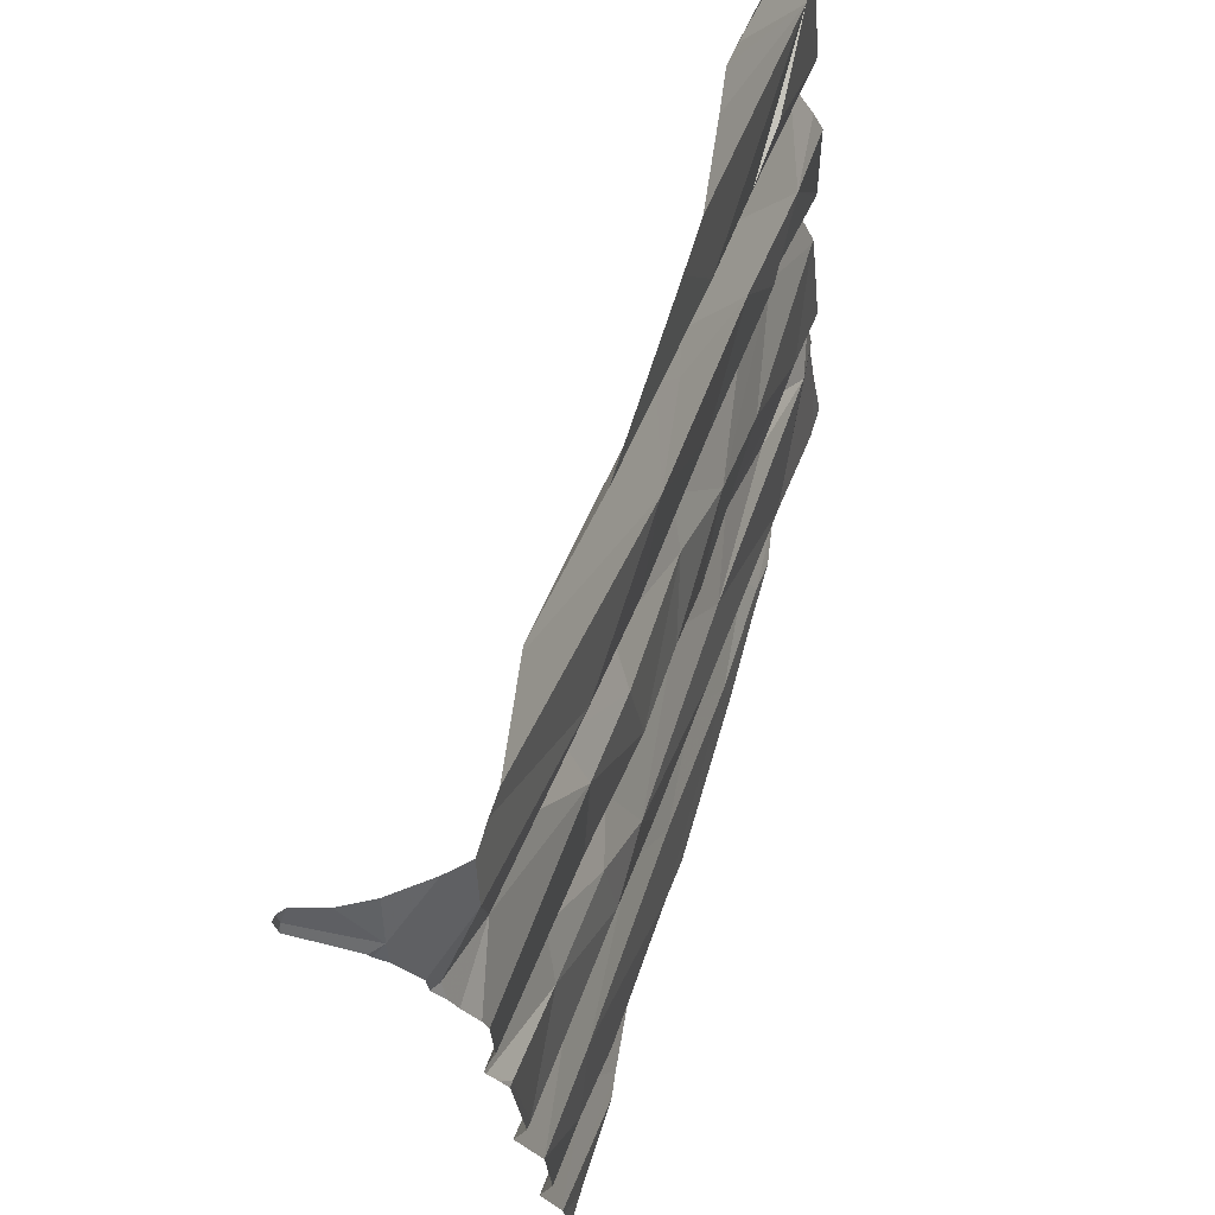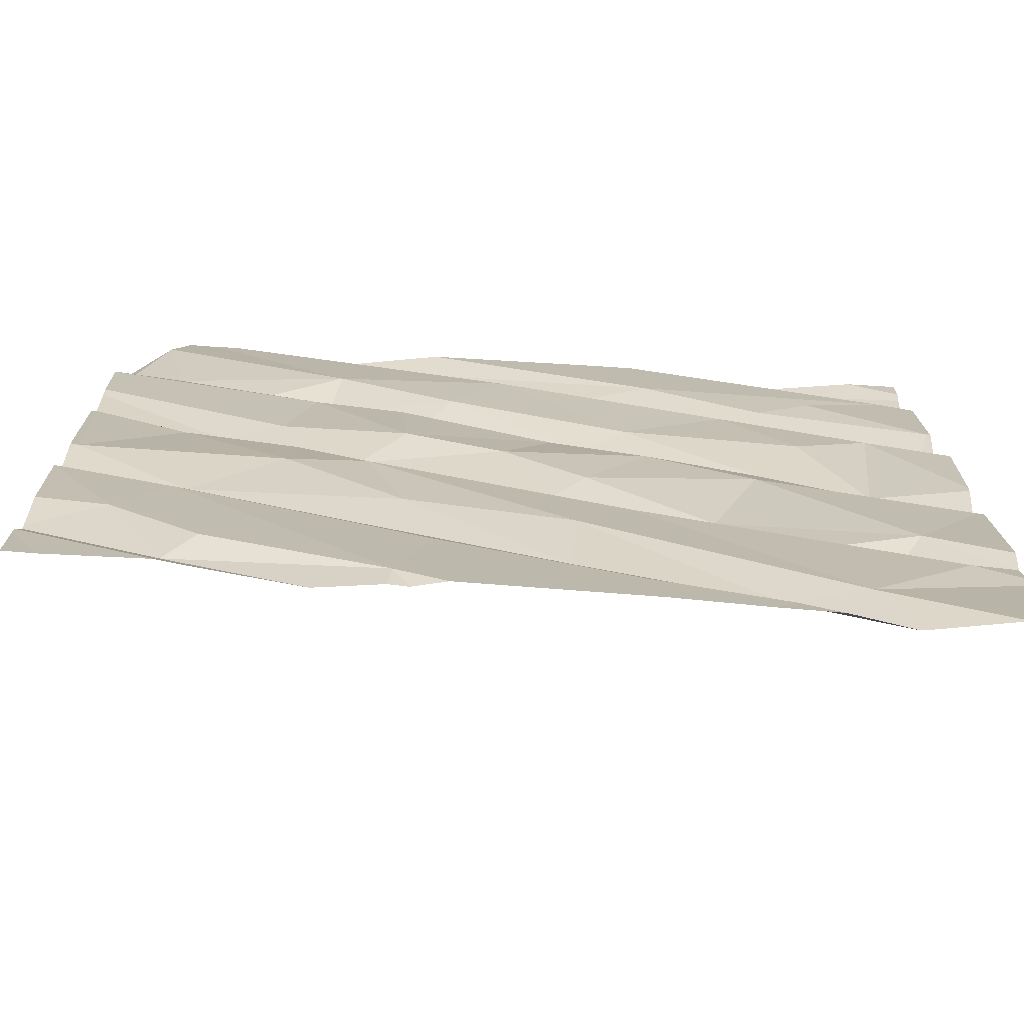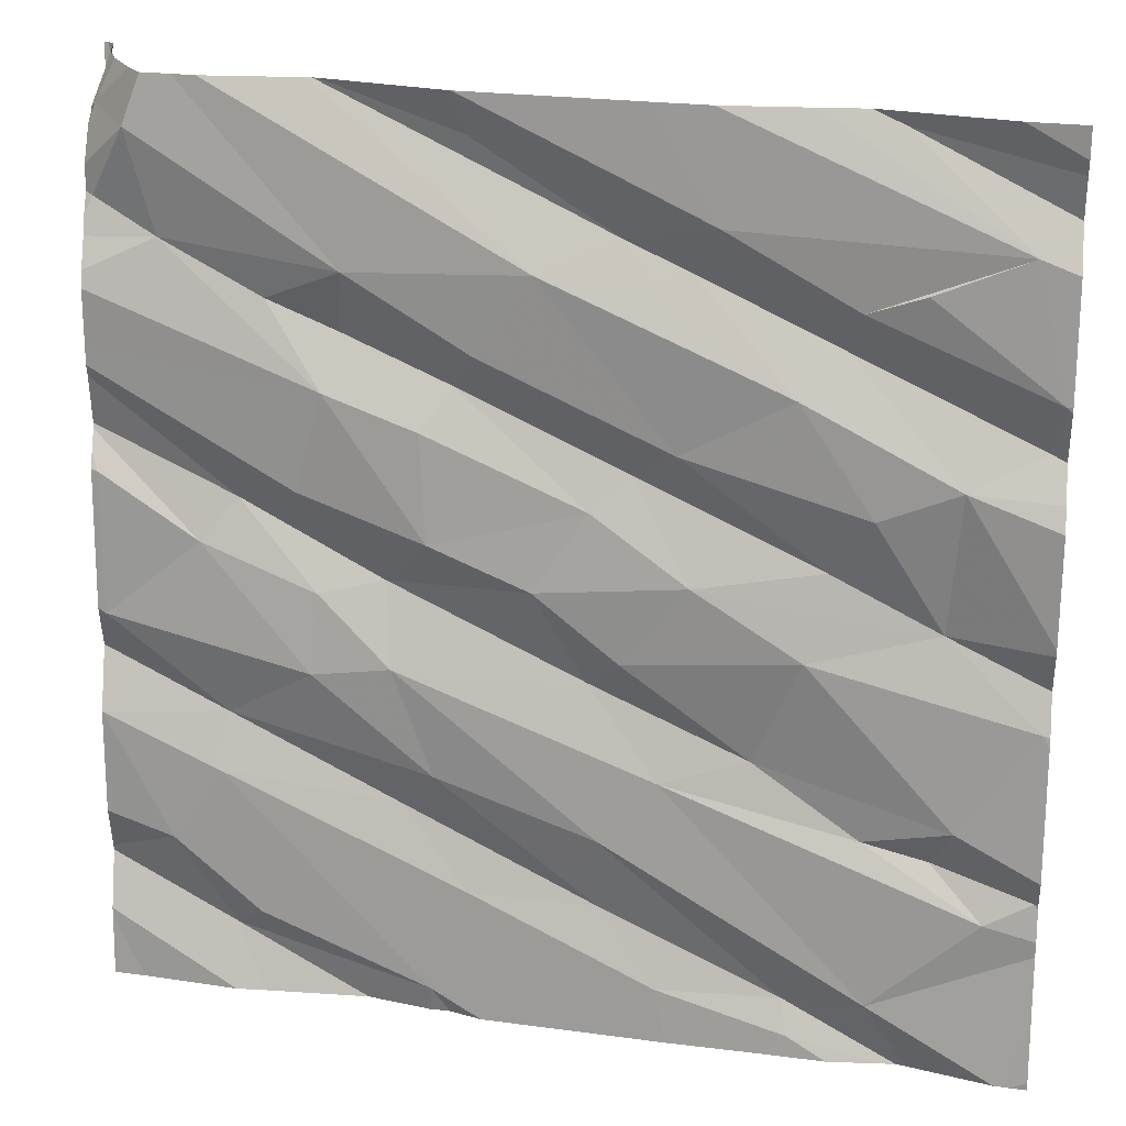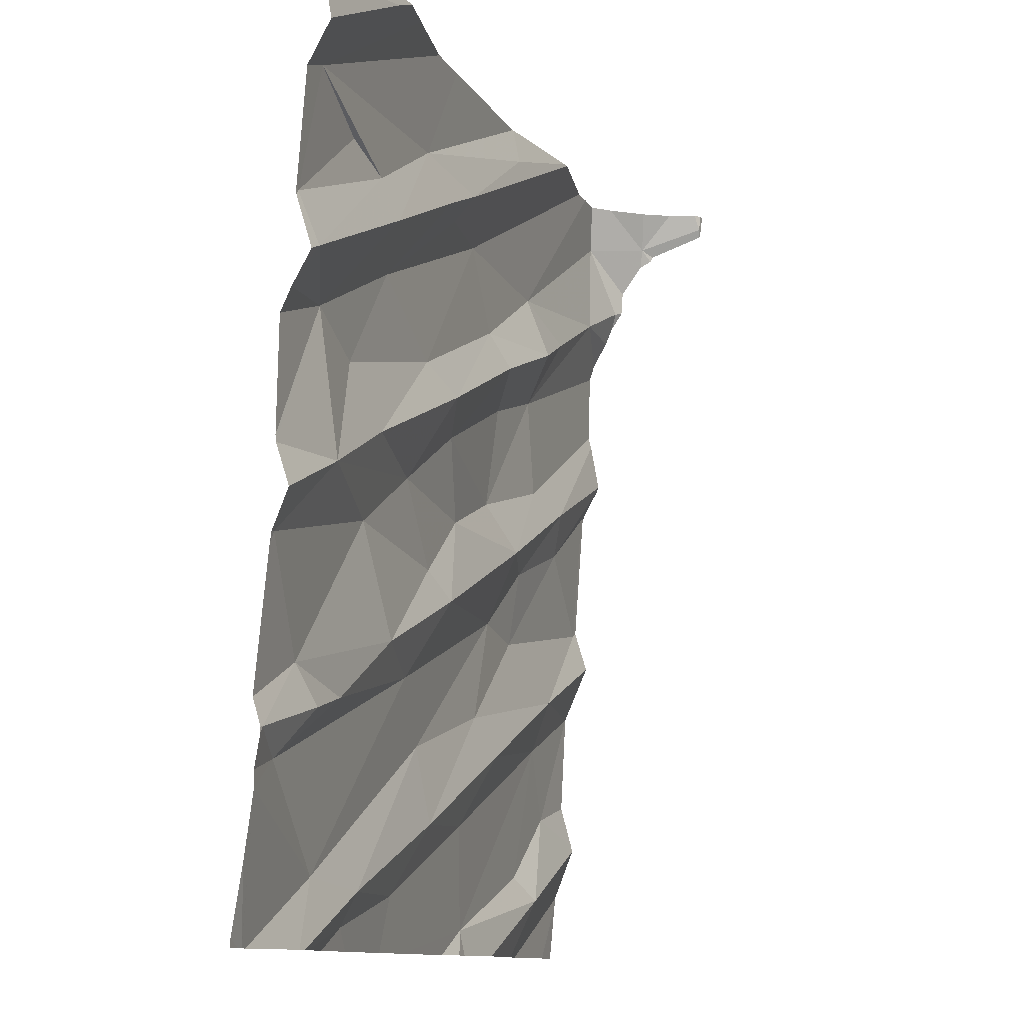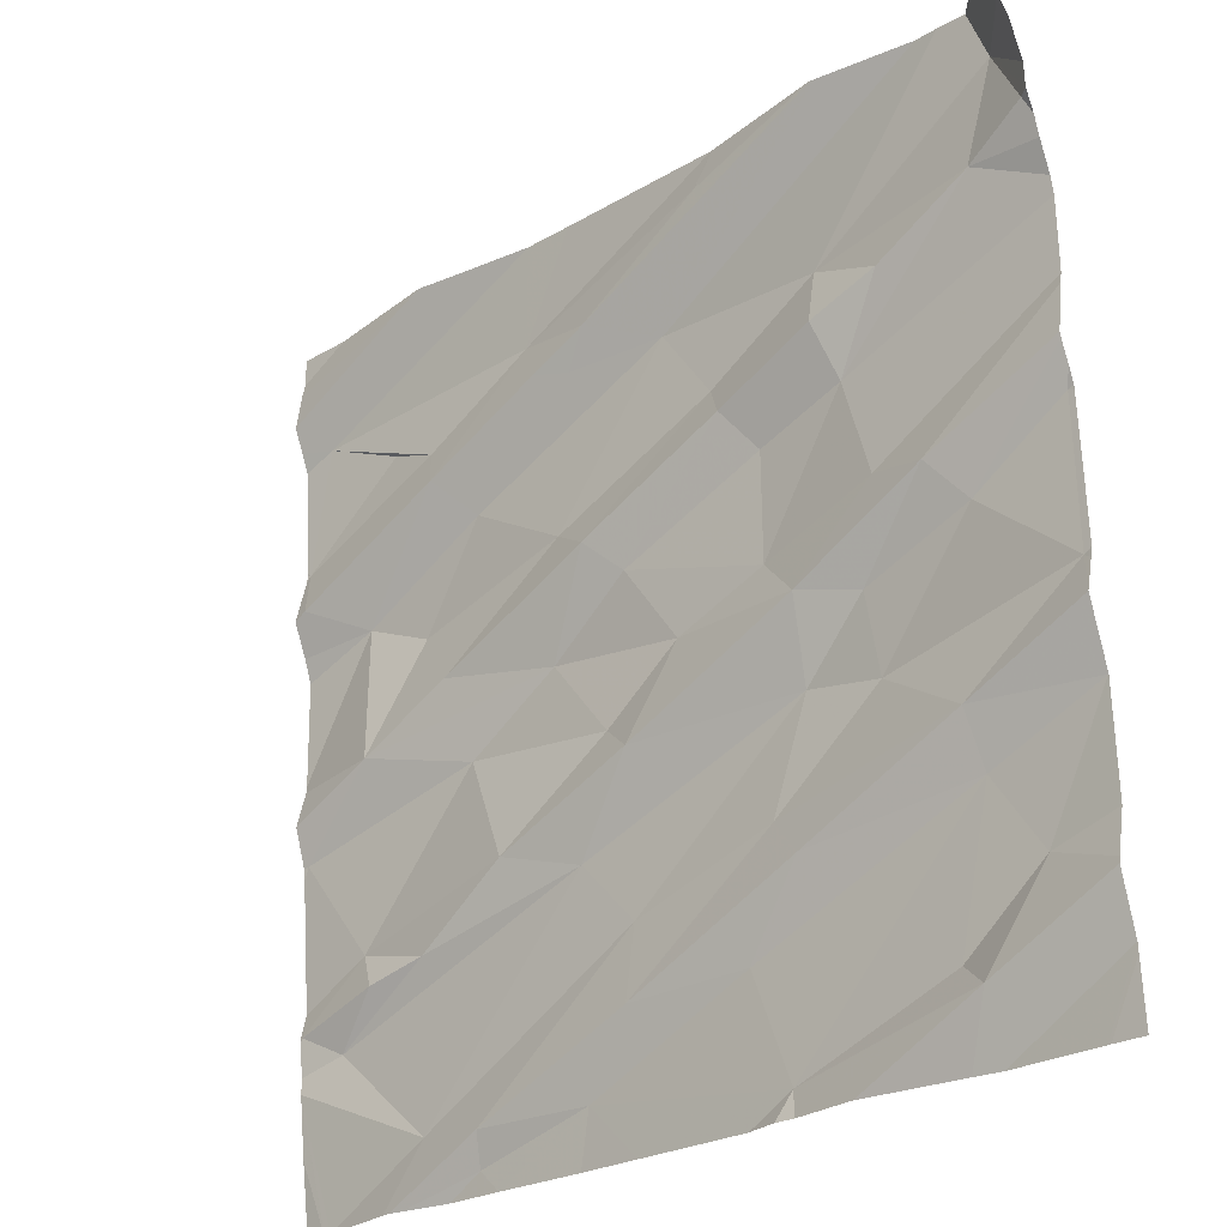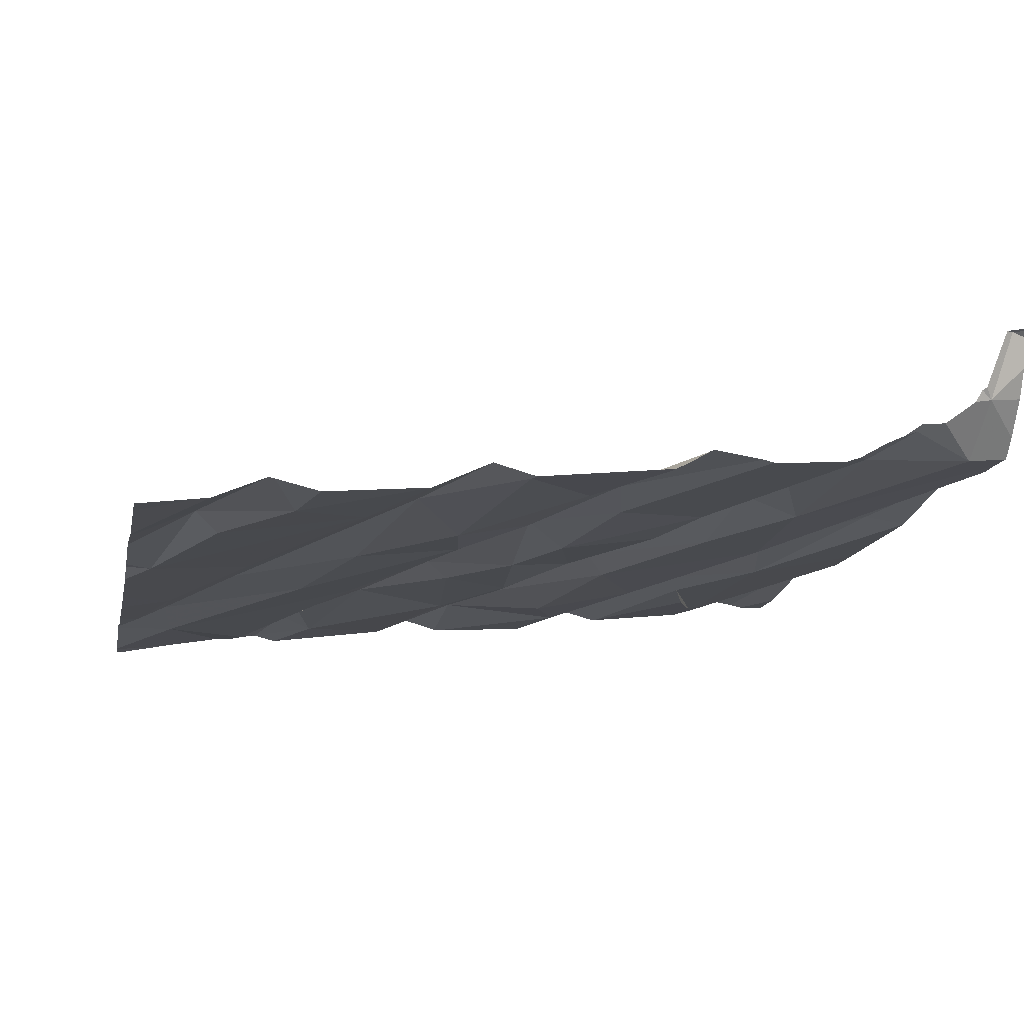
<metadata>
{"format":"obj","ext":"obj","renderer":"f3d","projection":"perspective","resolution":1024,"background":"white","views":[{"elev":66.9,"azim":98.3,"up":"+Y"},{"elev":-70.2,"azim":167.4,"up":"+Y"},{"elev":22.5,"azim":-174.9,"up":"+Y"},{"elev":-10.9,"azim":-80.5,"up":"+Y"},{"elev":-25.7,"azim":34.2,"up":"+Y"},{"elev":-4.1,"azim":78.7,"up":"+Z"}]}
</metadata>
<code>
v -37.51 236.8 501.9
v -37.51 237 501.9
v -37.51 237.4 502
v -39.25 236.7 501.6
v -39.09 236.3 501.6
v -39.3 238.1 501.7
v -39.13 238.1 501.8
v -37.51 237 501.9
v -37.51 236.9 502
v -38.75 238.1 501.8
v -39.41 236.6 501.6
v -39.2 236.7 501.7
v -39.31 236.6 501.6
v -39.07 236.7 501.7
v -39.03 238.1 501.8
v -38.94 236.3 501.7
v -38.67 236.3 501.7
v -38.55 236.5 501.8
v -38.92 236.3 501.7
v -38.55 236.6 501.7
v -38.67 236.8 501.7
v -38.94 238.1 501.8
v -38.85 236.8 501.7
v -38.14 236.7 501.8
v -37.76 236.7 501.9
v -38.21 236.7 501.8
v -38.2 236.3 501.8
v -38.28 236.5 501.8
v -37.98 238.1 502
v -37.76 238.1 502
v -37.97 238.1 502
v -37.84 236.4 501.8
v -37.78 236.3 501.9
v -38.64 238.1 501.8
v -37.66 236.5 501.9
v -38.56 236.2 501.7
v -38.31 236.2 501.7
v -38.24 236.2 501.8
v -38.2 236.2 501.8
v -37.51 236.8 501.9
v -37.51 237.5 502
v -37.51 236.6 501.9
v -39.21 237.1 501.7
v -37.51 237.4 502
v -39.4 237 501.6
v -39.23 237.4 501.7
v -37.51 236.5 501.9
v -37.51 236.8 501.9
v -39.41 237.6 501.7
v -39.07 237.4 501.7
v -39.39 237.5 501.7
v -37.51 236.4 501.9
v -38.69 237.4 501.8
v -38.6 237.4 501.8
v -38.95 237.1 501.7
v -38.59 237 501.8
v -38.72 237.2 501.7
v -38.99 237.2 501.7
v -38.92 237.6 501.7
v -39.01 237.7 501.8
v -38.52 237.3 501.8
v -38.52 237 501.8
v -38.2 237.2 501.8
v -38.41 237.2 501.8
v -37.96 236.9 501.8
v -38.13 237 501.8
v -37.98 237.1 501.9
v -38.26 237.5 501.9
v -38.3 237.6 501.8
v -38.11 237.1 501.9
v -37.78 236.8 501.9
v -37.94 237.3 501.9
v -37.81 237.3 501.9
v -37.99 237.5 501.9
v -38.19 237.5 501.8
v -38.02 237.6 501.9
v -37.73 237.2 501.9
v -38.41 237.8 501.8
v -37.52 237.3 501.9
v -37.84 236.2 501.8
v -39.02 236.2 501.6
v -39.41 236.2 501.6
v -38.06 236.2 501.8
v -37.78 236.2 501.8
v -37.53 237 501.9
v -39.42 236.2 501.6
v -39.37 236.2 501.6
v -39.16 236.2 501.6
v -39.34 237.9 501.7
v -39.15 237.8 501.7
v -37.51 236.4 501.9
v -38.26 238.1 501.9
v -37.51 236.3 501.9
v -37.51 236.5 501.9
v -39.03 237.7 501.7
v -39.1 238.1 501.8
v -38.72 237.8 501.8
v -38.64 237.8 501.8
v -38.77 237.9 501.8
v -38.58 237.8 501.9
v -37.88 237.7 501.9
v -38.04 237.8 501.9
v -37.61 238 502
v -37.66 237.8 502
v -38.28 238 501.9
v -38.89 236.2 501.7
v -38.69 236.2 501.7
v -37.52 238.1 502.3
v -39.13 236.2 501.6
v -37.53 238 502.1
v -39.35 236.2 501.6
v -37.53 237.9 502
v -39.18 236.2 501.6
v -37.71 238.1 502
v -39.42 236.2 501.6
v -39.42 236.7 501.6
v -39.42 236.6 501.6
v -39.42 236.5 501.6
v -39.42 236.4 501.6
v -39.42 236.6 501.6
v -39.42 236.5 501.6
v -39.42 236.2 501.6
v -39.42 237 501.7
v -39.42 237.1 501.6
v -39.42 236.9 501.6
v -39.42 237 501.6
v -39.42 237.4 501.7
v -39.42 237.4 501.6
v -39.42 237 501.6
v -39.42 237.6 501.7
v -39.42 237.5 501.7
v -39.42 237.1 501.6
v -39.42 237.8 501.7
v -39.42 237.6 501.7
v -39.42 238.1 501.7
v -39.42 238 501.7
v -39.42 237.9 501.7
v -39.42 237.9 501.7
v -39.42 237.6 501.7
v -37.51 236.8 501.9
v -37.51 237.4 502
v -37.51 237.3 501.9
v -37.51 237.3 501.9
v -37.51 237.5 502
v -37.51 237.6 502
v -37.51 236.8 501.9
v -37.51 238.1 502.3
v -37.51 238 502.1
v -37.51 238.1 502.3
v -37.51 237.7 502
v -37.51 237.8 502
v -37.51 238 502.1
v -37.51 238 502.1
v -37.51 237.7 502
v -37.51 237.8 502
v -37.51 237.9 502
v -37.51 237.9 502.1
v -39.37 236.2 501.6
v -39.38 236.2 501.6
v -37.51 236.2 501.9
v -37.58 236.2 501.8
v -37.58 236.2 501.8
v -37.99 238.1 502
v -38.25 238.1 501.9
v -37.64 238.1 502
v -37.52 238.1 502.3
v -37.57 238.1 502.1
v -37.54 238.1 502.2
v -37.61 238.1 502
v -37.53 238.1 502.2
v -39.42 238.1 501.7
v -37.52 238.1 502.3
v -37.51 238.1 502.3
f 167 110 168
f 145 74 144
f 11 4 116
f 12 4 11
f 111 118 158
f 13 11 120
f 170 108 166
f 144 72 41
f 13 12 11
f 118 13 121
f 143 79 2
f 4 12 14
f 17 16 106
f 18 20 19
f 20 21 5
f 5 19 20
f 16 17 19
f 13 21 14
f 109 19 88
f 166 108 172
f 12 13 14
f 18 19 17
f 19 5 113
f 21 23 14
f 13 5 21
f 28 27 25
f 18 28 24
f 18 17 28
f 24 26 18
f 165 103 110
f 27 28 17
f 27 17 36
f 18 26 20
f 164 105 163
f 33 32 27
f 27 32 25
f 33 27 39
f 24 28 25
f 35 32 33
f 161 52 162
f 52 33 80
f 32 35 25
f 94 33 47
f 40 35 42
f 169 110 167
f 168 110 108
f 116 45 125
f 45 43 123
f 142 79 143
f 51 49 130
f 124 46 132
f 50 46 43
f 127 51 131
f 141 79 142
f 4 23 55
f 55 57 43
f 23 56 55
f 59 50 53
f 57 55 56
f 57 54 58
f 50 58 53
f 23 4 14
f 58 43 57
f 45 4 55
f 55 43 45
f 46 50 59
f 51 46 60
f 54 53 58
f 61 54 57
f 58 50 43
f 23 62 56
f 23 21 62
f 64 63 61
f 66 65 67
f 70 63 64
f 71 24 25
f 73 72 70
f 56 62 64
f 74 63 72
f 75 63 74
f 54 61 68
f 61 75 68
f 75 74 76
f 70 67 73
f 63 70 72
f 73 67 77
f 68 69 54
f 53 54 69
f 70 64 62
f 70 62 66
f 61 57 64
f 20 26 66
f 63 75 61
f 21 20 66
f 66 62 21
f 24 71 26
f 26 65 66
f 71 65 26
f 77 67 65
f 68 75 76
f 70 66 67
f 53 69 78
f 57 56 64
f 162 52 84
f 40 71 25
f 25 35 40
f 44 77 3
f 85 71 9
f 9 40 1
f 161 93 52
f 163 105 29
f 77 85 79
f 3 79 141
f 160 93 161
f 72 73 41
f 74 72 144
f 71 85 65
f 159 122 82
f 114 102 103
f 79 85 2
f 77 65 85
f 90 89 49
f 49 89 133
f 140 40 146
f 95 90 49
f 6 96 7
f 158 118 87
f 89 96 137
f 2 85 8
f 49 51 95
f 1 40 140
f 98 97 59
f 99 97 100
f 89 95 99
f 78 98 59
f 60 59 97
f 97 99 60
f 95 60 99
f 15 89 22
f 10 99 34
f 97 98 100
f 53 78 59
f 60 95 51
f 59 60 46
f 89 90 95
f 76 101 102
f 104 103 102
f 100 78 31
f 100 98 78
f 30 102 114
f 105 100 29
f 74 101 76
f 69 68 76
f 78 69 102
f 100 105 99
f 92 105 164
f 114 103 165
f 102 69 76
f 172 147 173
f 108 110 148
f 104 112 103
f 82 115 86
f 30 78 102
f 150 74 154
f 168 108 170
f 84 52 80
f 101 104 102
f 112 104 151
f 83 33 39
f 165 110 169
f 152 103 157
f 103 112 156
f 104 101 74
f 29 100 31
f 31 78 30
f 122 115 82
f 116 4 45
f 117 11 116
f 8 85 9
f 9 71 40
f 118 5 13
f 118 119 87
f 80 33 83
f 3 77 79
f 120 11 117
f 121 13 120
f 92 99 105
f 44 73 77
f 87 122 159
f 123 43 124
f 39 27 38
f 124 43 46
f 41 73 44
f 125 45 129
f 126 45 123
f 38 27 37
f 48 40 42
f 127 46 51
f 128 46 127
f 47 33 91
f 129 45 126
f 37 27 36
f 34 99 92
f 130 49 139
f 131 51 130
f 42 35 94
f 132 46 128
f 94 35 33
f 133 89 138
f 134 49 133
f 36 17 107
f 91 33 52
f 10 89 99
f 136 96 135
f 137 96 136
f 81 16 109
f 138 89 137
f 88 19 113
f 139 49 134
f 22 89 10
f 146 40 48
f 109 16 19
f 147 108 149
f 15 96 89
f 148 110 153
f 149 108 148
f 107 17 106
f 106 16 81
f 150 104 74
f 151 104 150
f 7 96 15
f 87 119 122
f 152 110 103
f 153 110 152
f 154 74 145
f 111 5 118
f 155 112 151
f 6 135 96
f 156 112 155
f 113 5 111
f 157 103 156
f 171 135 6
f 172 108 147

</code>
